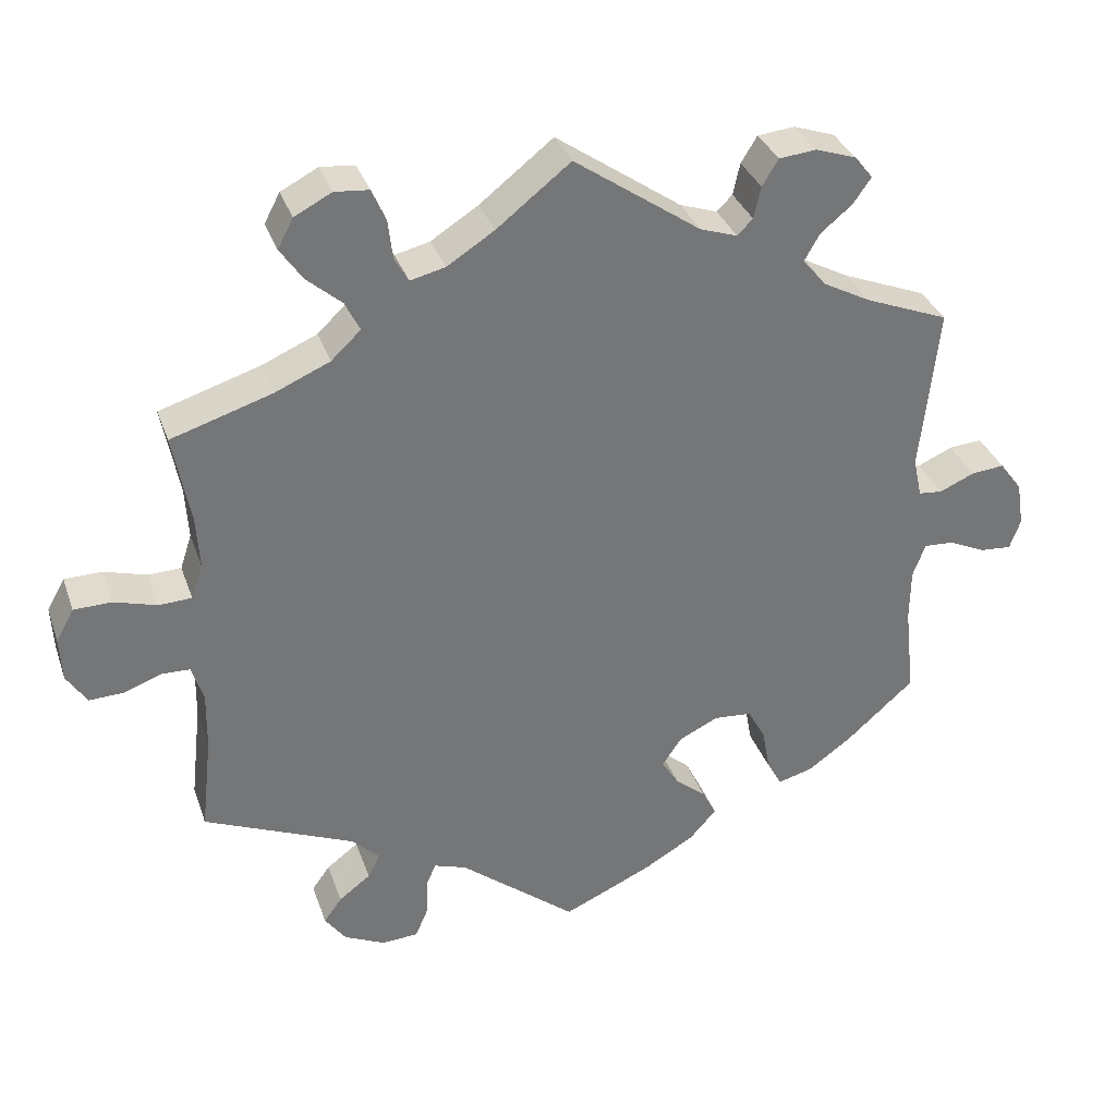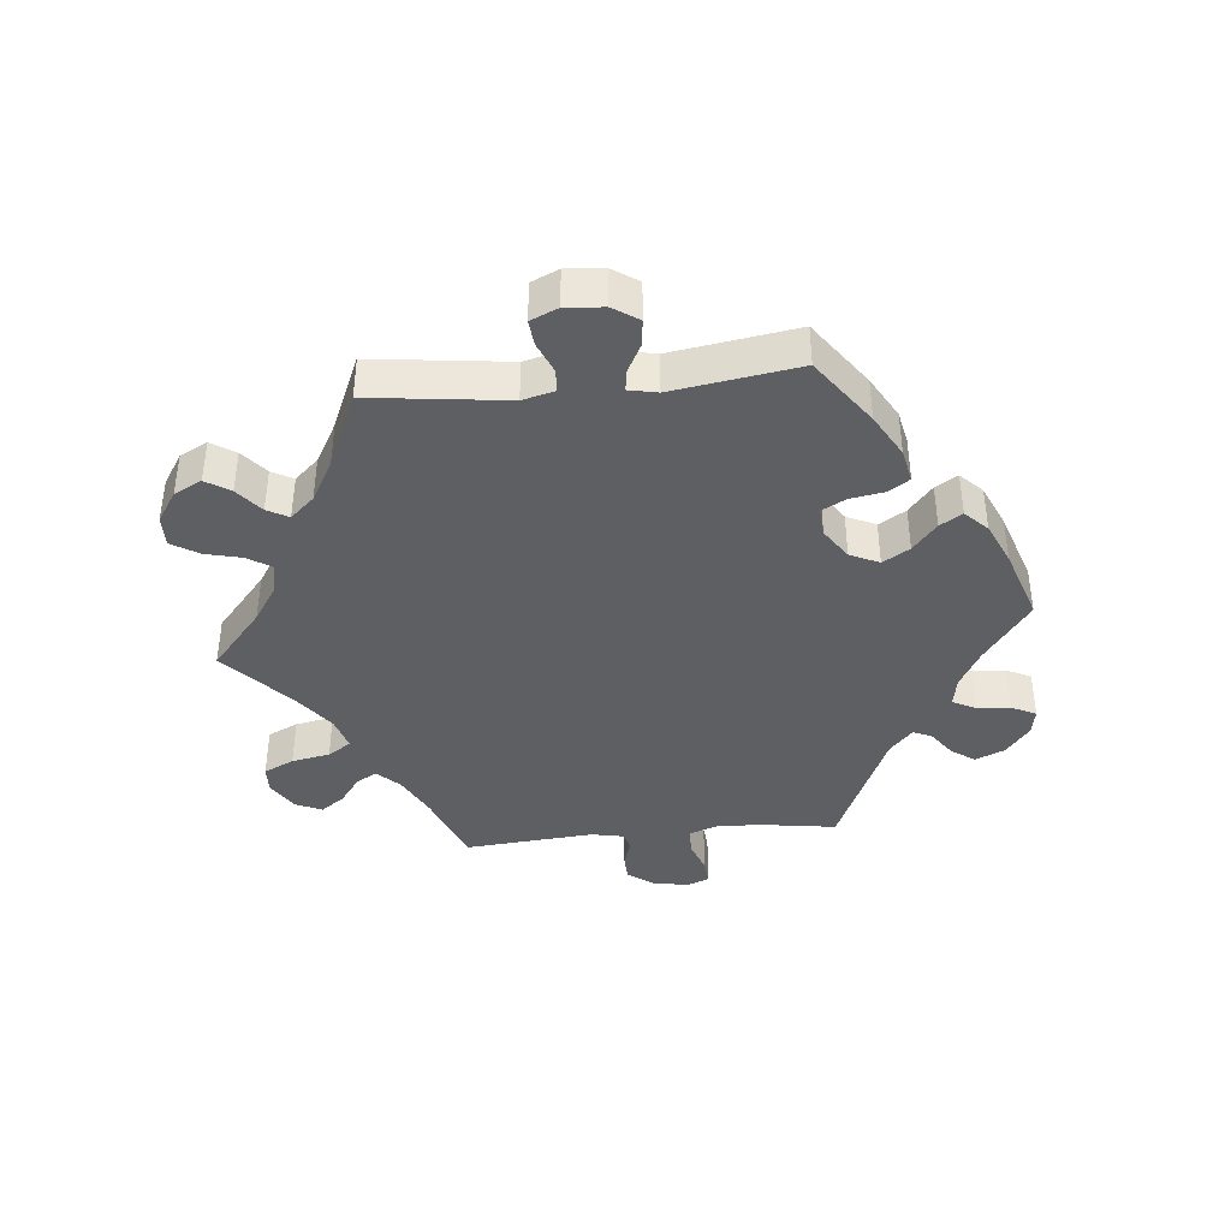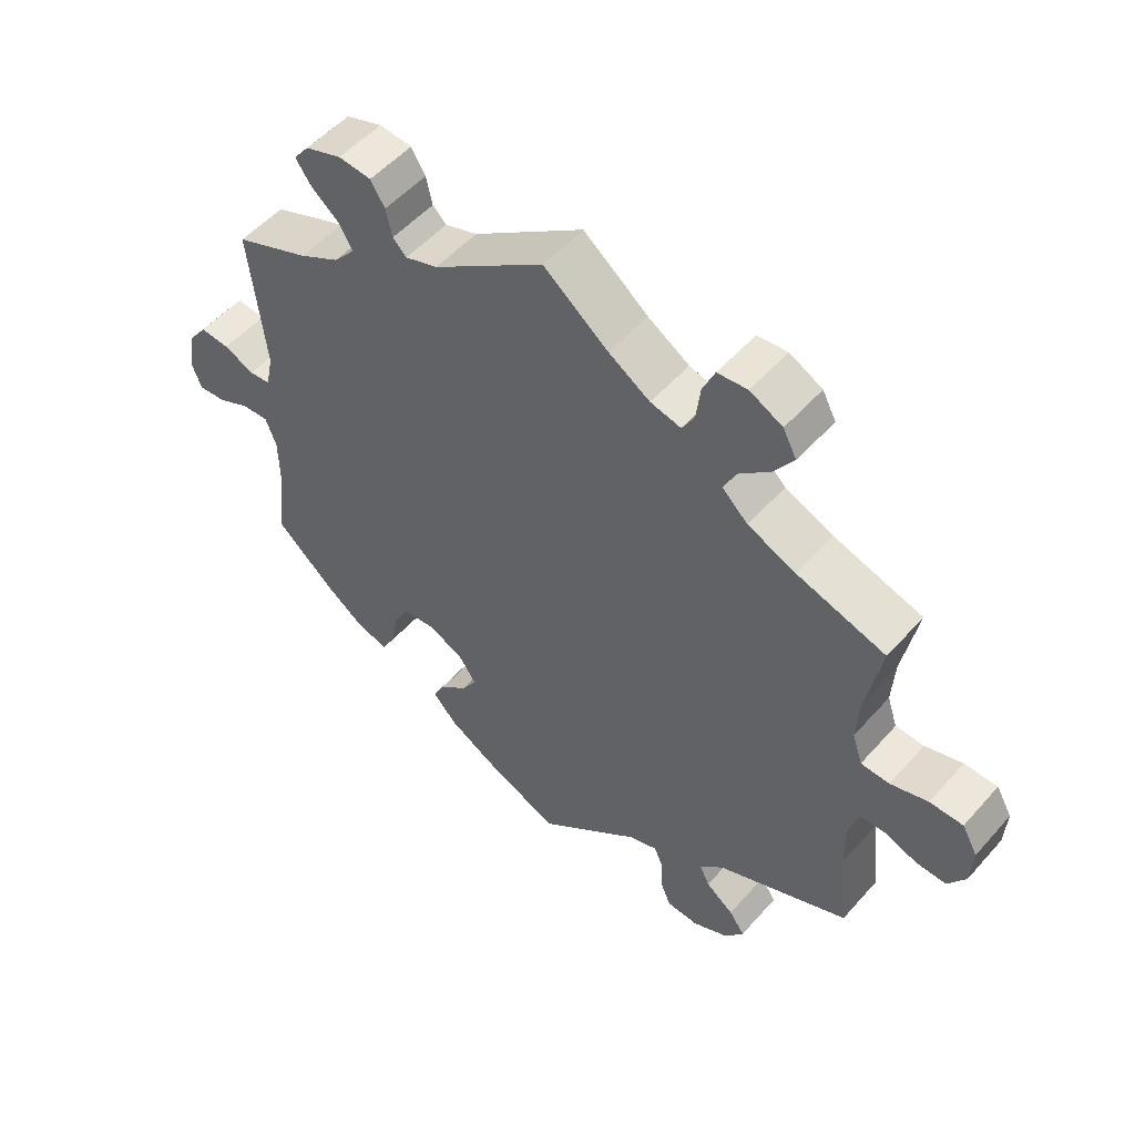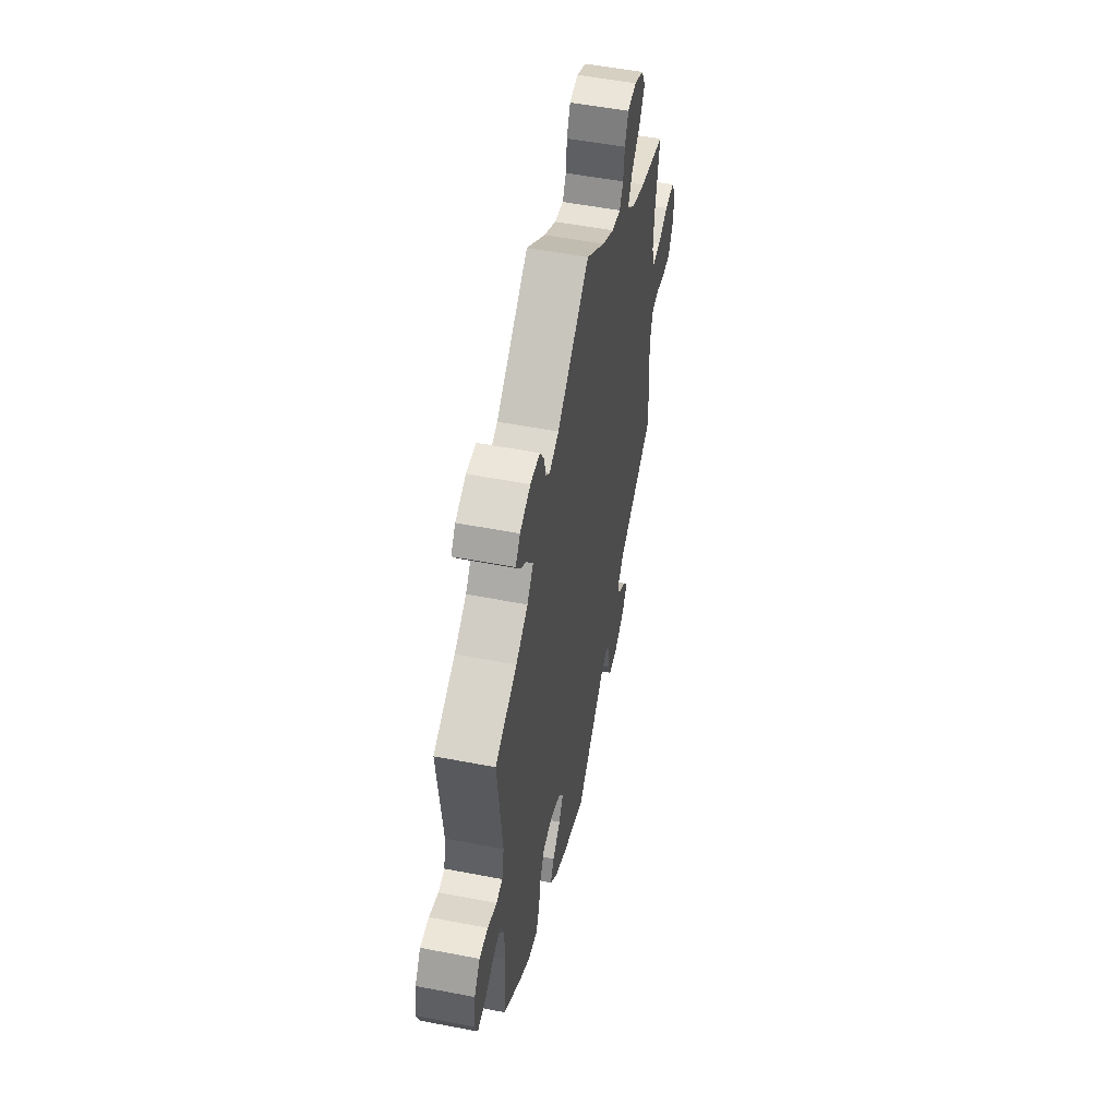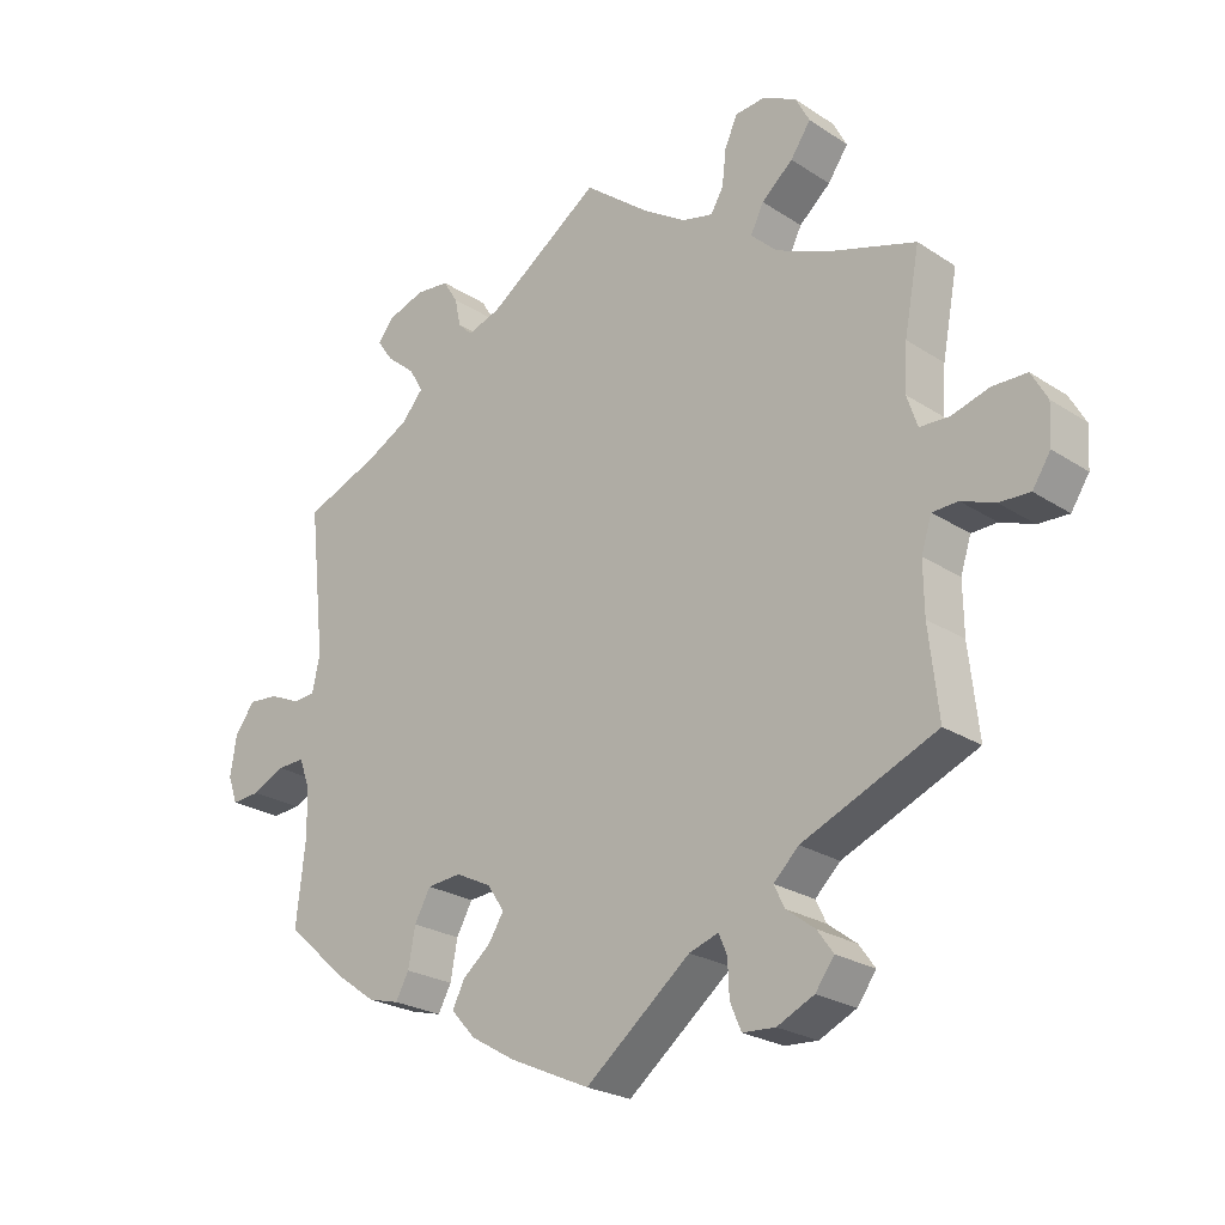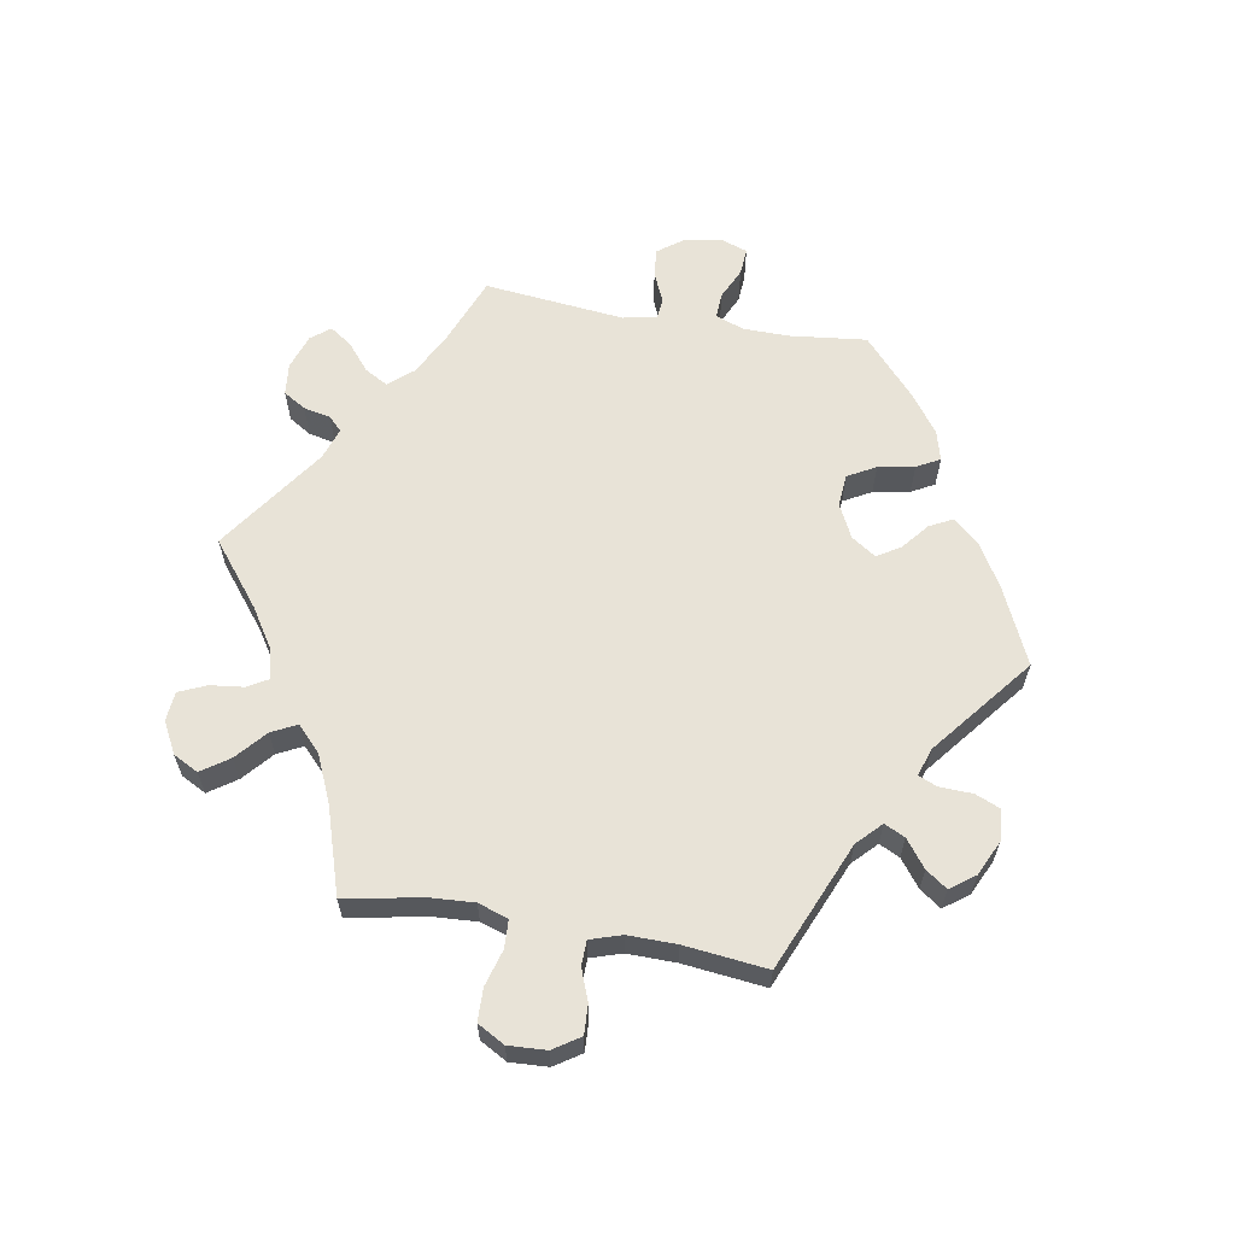
<metadata>
{"format":"obj","ext":"obj","renderer":"f3d","projection":"perspective","resolution":1024,"background":"white","views":[{"elev":33.5,"azim":162.2,"up":"+Z"},{"elev":-40.0,"azim":155.6,"up":"+Y"},{"elev":52.5,"azim":40.2,"up":"+Z"},{"elev":52.9,"azim":-78.3,"up":"+Z"},{"elev":-24.0,"azim":42.9,"up":"+Z"},{"elev":61.9,"azim":99.8,"up":"+Y"}]}
</metadata>
<code>
v 0.479 0.07 0.174
v 0.475 0.07 0.107
v 0.49 0.07 0.062
v 0.532 0.07 0.06
v 0.587 0.07 0.076
v 0.636 0.07 0.075
v 0.659 0.07 0.034
v 0.656 0.07 -0.023
v 0.63 0.07 -0.063
v 0.586 0.07 -0.061
v 0.538 0.07 -0.043
v 0.501 0.07 -0.044
v 0.486 0.07 -0.091
v 0.487 0.07 -0.164
v 0.501 0.07 -0.289
v 0.308 0.07 -0.371
v 0.272 0.07 -0.406
v 0.287 0.07 -0.437
v 0.328 0.07 -0.468
v 0.351 0.07 -0.5
v 0.324 0.07 -0.537
v 0.271 0.07 -0.562
v 0.224 0.07 -0.559
v 0.208 0.07 -0.521
v 0.206 0.07 -0.471
v 0.194 0.07 -0.443
v 0.152 0.07 -0.457
v 0.001 0.07 -0.578
v -0.114 0.07 -0.526
v -0.179 0.07 -0.488
v -0.214 0.07 -0.449
v -0.196 0.07 -0.414
v -0.156 0.07 -0.381
v -0.134 0.07 -0.346
v -0.159 0.07 -0.309
v -0.21 0.07 -0.284
v -0.259 0.07 -0.288
v -0.282 0.07 -0.33
v -0.292 0.07 -0.385
v -0.311 0.07 -0.42
v -0.356 0.07 -0.408
v -0.413 0.07 -0.367
v -0.501 0.07 -0.289
v -0.488 0.07 -0.172
v -0.489 0.07 -0.104
v -0.505 0.07 -0.061
v -0.544 0.07 -0.063
v -0.591 0.07 -0.085
v -0.632 0.07 -0.088
v -0.646 0.07 -0.049
v -0.637 0.07 0.008
v -0.608 0.07 0.047
v -0.565 0.07 0.043
v -0.52 0.07 0.023
v -0.489 0.07 0.026
v -0.478 0.07 0.077
v -0.501 0.07 0.289
v -0.392 0.07 0.332
v -0.332 0.07 0.364
v -0.301 0.07 0.4
v -0.321 0.07 0.435
v -0.362 0.07 0.469
v -0.385 0.07 0.502
v -0.362 0.07 0.531
v -0.309 0.07 0.549
v -0.261 0.07 0.544
v -0.24 0.07 0.51
v -0.231 0.07 0.469
v -0.211 0.07 0.449
v -0.163 0.07 0.465
v 0 0.07 0.578
v 0.095 0.07 0.503
v 0.156 0.07 0.464
v 0.201 0.07 0.453
v 0.219 0.07 0.484
v 0.225 0.07 0.535
v 0.243 0.07 0.576
v 0.287 0.07 0.58
v 0.335 0.07 0.555
v 0.355 0.07 0.517
v 0.326 0.07 0.475
v 0.281 0.07 0.436
v 0.262 0.07 0.398
v 0.3 0.07 0.362
v 0.371 0.07 0.331
v 0.501 0.07 0.29
v 0.479 0 0.174
v 0.475 0 0.107
v 0.49 0 0.062
v 0.532 0 0.06
v 0.587 0 0.076
v 0.636 0 0.075
v 0.659 0 0.034
v 0.656 0 -0.023
v 0.63 0 -0.063
v 0.586 0 -0.061
v 0.538 0 -0.043
v 0.501 0 -0.044
v 0.486 0 -0.091
v 0.487 0 -0.164
v 0.501 0 -0.289
v 0.308 0 -0.371
v 0.272 0 -0.406
v 0.287 0 -0.437
v 0.328 0 -0.468
v 0.351 0 -0.5
v 0.324 0 -0.537
v 0.271 0 -0.562
v 0.224 0 -0.559
v 0.208 0 -0.521
v 0.206 0 -0.471
v 0.194 0 -0.443
v 0.152 0 -0.457
v 0.001 0 -0.578
v -0.114 0 -0.526
v -0.179 0 -0.488
v -0.214 0 -0.449
v -0.196 0 -0.414
v -0.156 0 -0.381
v -0.134 0 -0.346
v -0.159 0 -0.309
v -0.21 0 -0.284
v -0.259 0 -0.288
v -0.282 0 -0.33
v -0.292 0 -0.385
v -0.311 0 -0.42
v -0.356 0 -0.408
v -0.413 0 -0.367
v -0.501 0 -0.289
v -0.488 0 -0.172
v -0.489 0 -0.104
v -0.505 0 -0.061
v -0.544 0 -0.063
v -0.591 0 -0.085
v -0.632 0 -0.088
v -0.646 0 -0.049
v -0.637 0 0.008
v -0.608 0 0.047
v -0.565 0 0.043
v -0.52 0 0.023
v -0.489 0 0.026
v -0.478 0 0.077
v -0.501 0 0.289
v -0.392 0 0.332
v -0.332 0 0.364
v -0.301 0 0.4
v -0.321 0 0.435
v -0.362 0 0.469
v -0.385 0 0.502
v -0.362 0 0.531
v -0.309 0 0.549
v -0.261 0 0.544
v -0.24 0 0.51
v -0.231 0 0.469
v -0.211 0 0.449
v -0.163 0 0.465
v 0 0 0.578
v 0.095 0 0.503
v 0.156 0 0.464
v 0.201 0 0.453
v 0.219 0 0.484
v 0.225 0 0.535
v 0.243 0 0.576
v 0.287 0 0.58
v 0.335 0 0.555
v 0.355 0 0.517
v 0.326 0 0.475
v 0.281 0 0.436
v 0.262 0 0.398
v 0.3 0 0.362
v 0.371 0 0.331
v 0.501 0 0.29
f 85 86 1
f 84 85 1 2
f 83 84 2 3
f 79 80 81 82
f 79 82 83
f 78 79 83
f 75 76 77 78
f 74 75 78 83
f 73 74 83 3
f 70 71 72
f 69 70 72 73
f 65 66 67 68
f 63 64 65 68
f 61 62 63 68
f 60 61 68 69
f 59 60 69 73
f 56 57 58
f 55 56 58 59
f 51 52 53 54
f 51 54 55
f 50 51 55
f 47 48 49 50
f 46 47 50 55
f 45 46 55 59
f 41 42 43 44
f 38 39 40 41
f 37 38 41 44
f 36 37 44 45
f 30 31 32 33
f 30 33 34
f 27 28 29 30
f 26 27 30 34
f 22 23 24 25
f 22 25 26
f 21 22 26
f 18 19 20 21
f 17 18 21 26
f 16 17 26 34
f 14 15 16 34
f 8 9 10 11
f 8 11 12
f 7 8 12
f 4 5 6 7
f 3 4 7 12
f 73 3 12 13
f 35 36 45 59
f 34 35 59 73
f 13 14 34 73
f 87 172 171
f 88 87 171 170
f 89 88 170 169
f 168 167 166 165
f 169 168 165
f 169 165 164
f 164 163 162 161
f 169 164 161 160
f 89 169 160 159
f 158 157 156
f 159 158 156 155
f 154 153 152 151
f 154 151 150 149
f 154 149 148 147
f 155 154 147 146
f 159 155 146 145
f 144 143 142
f 145 144 142 141
f 140 139 138 137
f 141 140 137
f 141 137 136
f 136 135 134 133
f 141 136 133 132
f 145 141 132 131
f 130 129 128 127
f 127 126 125 124
f 130 127 124 123
f 131 130 123 122
f 119 118 117 116
f 120 119 116
f 116 115 114 113
f 120 116 113 112
f 111 110 109 108
f 112 111 108
f 112 108 107
f 107 106 105 104
f 112 107 104 103
f 120 112 103 102
f 120 102 101 100
f 97 96 95 94
f 98 97 94
f 98 94 93
f 93 92 91 90
f 98 93 90 89
f 99 98 89 159
f 145 131 122 121
f 159 145 121 120
f 159 120 100 99
f 1 87 88 2
f 2 88 89 3
f 3 89 90 4
f 4 90 91 5
f 5 91 92 6
f 6 92 93 7
f 7 93 94 8
f 8 94 95 9
f 9 95 96 10
f 10 96 97 11
f 11 97 98 12
f 12 98 99 13
f 13 99 100 14
f 14 100 101 15
f 15 101 102 16
f 16 102 103 17
f 17 103 104 18
f 18 104 105 19
f 19 105 106 20
f 20 106 107 21
f 21 107 108 22
f 22 108 109 23
f 23 109 110 24
f 24 110 111 25
f 25 111 112 26
f 26 112 113 27
f 27 113 114 28
f 28 114 115 29
f 29 115 116 30
f 30 116 117 31
f 31 117 118 32
f 32 118 119 33
f 33 119 120 34
f 34 120 121 35
f 35 121 122 36
f 36 122 123 37
f 37 123 124 38
f 38 124 125 39
f 39 125 126 40
f 40 126 127 41
f 41 127 128 42
f 42 128 129 43
f 43 129 130 44
f 44 130 131 45
f 45 131 132 46
f 46 132 133 47
f 47 133 134 48
f 48 134 135 49
f 49 135 136 50
f 50 136 137 51
f 51 137 138 52
f 52 138 139 53
f 53 139 140 54
f 54 140 141 55
f 55 141 142 56
f 56 142 143 57
f 57 143 144 58
f 58 144 145 59
f 59 145 146 60
f 60 146 147 61
f 61 147 148 62
f 62 148 149 63
f 63 149 150 64
f 64 150 151 65
f 65 151 152 66
f 66 152 153 67
f 67 153 154 68
f 68 154 155 69
f 69 155 156 70
f 70 156 157 71
f 71 157 158 72
f 72 158 159 73
f 73 159 160 74
f 74 160 161 75
f 75 161 162 76
f 76 162 163 77
f 77 163 164 78
f 78 164 165 79
f 79 165 166 80
f 80 166 167 81
f 81 167 168 82
f 82 168 169 83
f 83 169 170 84
f 84 170 171 85
f 85 171 172 86
f 86 172 87 1

</code>
